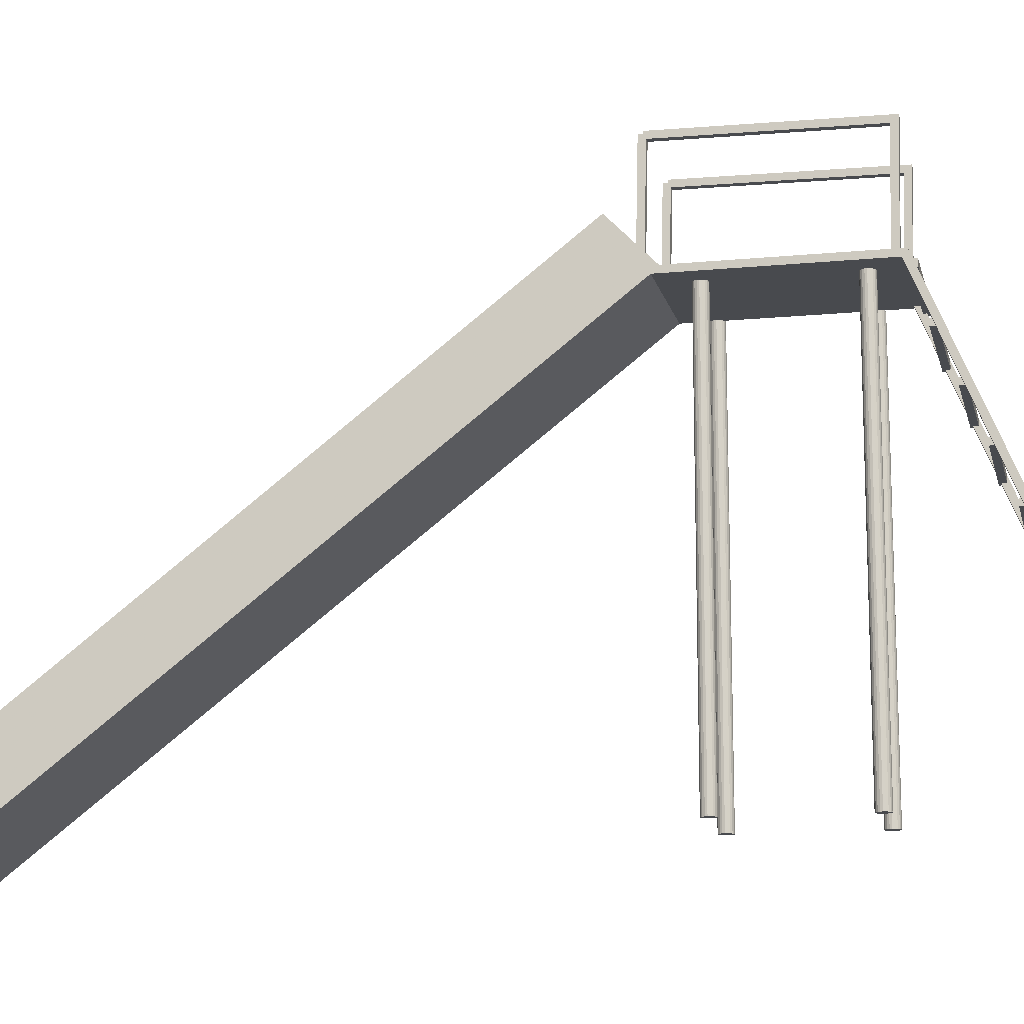
<metadata>
{"format":"obj","ext":"obj","renderer":"f3d","projection":"perspective","resolution":1024,"background":"white","views":[{"elev":-13.1,"azim":-77.3,"up":"+Z"}]}
</metadata>
<code>
o obj_0
v -9.001 		-46.7 		79
v -8.001 		-46.7 		79
v 7.999 		-46.7 		79
v 8.999 		-46.7 		79
v -10 		-75 		-1.706
v -9.049 		-75 		-1.706
v 9.998 		-68.7 		12.43
v 9.998 		-68.7 		12.76
v -9.049 		-68.7 		12.76
v 9.047 		-68.7 		12.43
v 9.998 		-68.56 		12.76
v 9.047 		-68.56 		12.76
v 9.999 		-74.7 		-1.706
v 9.047 		-74.7 		-1.706
v 9.047 		-65.7 		19.5
v 9.999 		-65.7 		19.5
v -9.048 		-72.7 		-0.241
v 9.999 		-72.7 		-0.241
v 9.999 		-72.7 		0.4975
v 9.047 		-72.7 		0.4975
v 9.999 		-71.7 		-0.241
v -9.048 		-71.7 		-0.241
v -9.048 		-71.7 		0.759
v 9.999 		-71.7 		0.759
v 9.999 		-72.59 		0.759
v 9.047 		-72.59 		0.759
v 9.998 		-69.7 		5.759
v -9.049 		-69.7 		5.759
v -9.049 		-69.7 		6.759
v 9.998 		-69.7 		6.759
v 9.998 		-70.04 		6.759
v 9.047 		-70.04 		6.759
v 9.998 		-70.47 		5.759
v 9.047 		-70.47 		5.759
v 9.998 		-67.7 		11.76
v -9.049 		-67.7 		11.76
v 9.047 		-67.7 		12.28
v 9.998 		-67.7 		12.28
v 9.998 		-67.92 		11.76
v 9.047 		-67.92 		11.76
v 8.951 		-42.81 		0
v 9.999 		-73.76 		-2
v 9.047 		-73.76 		-2
v 9 		-42.5 		0
v 8.951 		-42.19 		0
v 8.809 		-41.91 		0
v 8.588 		-41.69 		0
v 8.309 		-41.55 		0
v 8 		-41.5 		0
v -9.049 		-74.06 		-2
v -10 		-74.06 		-2
v 9.047 		-72.7 		0.759
v -9.048 		-72.7 		0.759
v -9.049 		-70.7 		5.921
v -9.049 		-70.7 		5.759
v 9.047 		-70.7 		5.759
v -9.049 		-70.34 		6.759
v -9.049 		-67.7 		12.76
v 9.047 		-67.7 		12.76
v -9.049 		-68.22 		11.76
v -9.049 		-67.8 		12.76
v 9.047 		-70.7 		6.759
v -9.049 		-70.7 		6.759
v -9.049 		-68.7 		11.76
v 9.047 		-68.7 		11.76
v 8 		-22.5 		0
v 8.309 		-24.45 		0
v 8.588 		-24.31 		0
v 8.809 		-24.09 		0
v 8.951 		-23.81 		0
v 9 		-23.5 		0
v 8.951 		-23.19 		0
v 8.809 		-22.91 		0
v 8.588 		-22.69 		0
v 8.309 		-22.55 		0
v 8 		-24.5 		0
v 7.691 		-22.55 		0
v 7.412 		-22.69 		0
v 7.191 		-22.91 		0
v 7.049 		-23.19 		0
v 7 		-23.5 		0
v 7.049 		-23.81 		0
v 7.191 		-24.09 		0
v 7.412 		-24.31 		0
v 7.691 		-24.45 		0
v -7.003 		-19.47 		62.84
v -8.001 		-17.76 		64.6
v -7.003 		-17.88 		61.76
v -7.003 		-19.12 		62.76
v -7.003 		-19.35 		62.76
v -7.003 		-17.69 		61.79
v -8 		-23 		61
v -8.309 		-23.05 		61
v -8.588 		-23.19 		61
v -8.809 		-23.41 		61
v -8.951 		-23.69 		61
v -9 		-24 		61
v -8.951 		-24.31 		61
v -7.049 		-24.31 		61
v -7 		-24 		61
v -7.049 		-23.69 		61
v -7.191 		-23.41 		61
v -7.412 		-23.19 		61
v -7.691 		-23.05 		61
v -7.412 		-24.81 		61
v -7.191 		-24.59 		61
v -8.809 		-24.59 		61
v -8.588 		-24.81 		61
v -8.309 		-24.95 		61
v -8 		-25 		61
v -7.691 		-24.95 		61
v 9.047 		-65.7 		18.76
v 9.999 		-65.7 		19.76
v -9.048 		-65.7 		19.76
v -9.048 		-65.7 		18.76
v 9.047 		-62.7 		26.57
v 9.999 		-62.7 		26.57
v 9.999 		-64.7 		19.35
v 9.047 		-64.7 		19.35
v 9.047 		-64.7 		19.76
v 9.047 		-62.7 		25.76
v 9.999 		-62.7 		25.76
v 9.999 		-64.7 		18.76
v -9.048 		-64.7 		18.76
v -9.048 		-64.7 		19.76
v 9.047 		-65.59 		19.76
v 9.999 		-65.59 		19.76
v 9.999 		-64.95 		18.76
v 9.047 		-64.95 		18.76
v 10 		-62.7 		26.76
v -9.047 		-62.7 		26.76
v -9.047 		-62.7 		25.76
v 10 		-62.7 		25.76
v 9.047 		-59.7 		33.63
v 9.999 		-59.7 		33.63
v 9.999 		-61.7 		26.41
v 9.047 		-61.7 		26.41
v 9.047 		-61.7 		26.76
v 9.047 		-59.7 		32.76
v 9.999 		-61.7 		26.76
v 10 		-61.7 		25.76
v -9.047 		-61.7 		25.76
v -9.047 		-61.7 		26.76
v 10 		-61.7 		26.76
v 9.047 		-62.62 		26.76
v 9.999 		-62.62 		26.76
v 9.047 		-61.98 		25.76
v 9.999 		-61.98 		25.76
v 9.999 		-59.7 		33.76
v -9.048 		-59.7 		33.76
v -9.048 		-59.7 		32.76
v 9.047 		-56.7 		40.7
v 9.999 		-56.7 		40.7
v 9.999 		-58.7 		33.48
v 9.047 		-58.7 		33.48
v 9.047 		-58.7 		33.76
v 9.047 		-56.7 		39.76
v 9.999 		-58.7 		32.76
v -9.048 		-58.7 		32.76
v -9.048 		-58.7 		33.76
v 9.047 		-59.65 		33.76
v 9.999 		-59.65 		33.76
v 9.999 		-59.01 		32.76
v 9.047 		-59.01 		32.76
v 9.999 		-56.7 		40.76
v -9.048 		-56.7 		40.76
v -9.048 		-56.7 		39.76
v 9.999 		-55.7 		40.55
v 9.047 		-55.7 		40.55
v 9.047 		-55.7 		40.76
v 9.047 		-53.7 		47.76
v 9.047 		-53.7 		46.76
v 9.999 		-55.7 		39.76
v -9.048 		-55.7 		39.76
v -9.048 		-55.7 		40.76
v 9.047 		-56.67 		40.76
v 9.999 		-56.67 		40.76
v 9.999 		-56.04 		39.76
v 9.047 		-56.04 		39.76
v -9.048 		-53.7 		47.76
v -9.048 		-53.7 		46.76
v -9.049 		-50.7 		55.55
v 9.047 		-52.7 		50.13
v 9.999 		-52.7 		47.62
v 9.047 		-52.7 		47.62
v 9.047 		-52.7 		47.76
v 9.047 		-50.7 		54.76
v 9.047 		-50.7 		53.76
v 9.999 		-52.7 		46.76
v -9.048 		-52.7 		46.76
v -9.048 		-52.7 		47.76
v -7 		-43 		0
v -7.049 		-42.69 		0
v -7.191 		-42.41 		0
v -7.412 		-42.19 		0
v -7.691 		-42.05 		0
v -8 		-42 		0
v -8.309 		-42.05 		0
v -8.588 		-42.19 		0
v -8.809 		-42.41 		0
v -8.951 		-42.69 		0
v -9 		-43 		0
v -8 		-44 		0
v -7.691 		-43.95 		0
v -7.412 		-43.81 		0
v -7.191 		-43.59 		0
v -7.049 		-43.31 		0
v -8.951 		-43.31 		0
v -8.809 		-43.59 		0
v -8.588 		-43.81 		0
v -8.309 		-43.95 		0
v 9.999 		-43.5 		62.76
v 7.999 		-45.72 		62.76
v 8.999 		-45.72 		62.76
v 7.049 		-42.81 		0
v 7 		-42.5 		0
v 7.049 		-42.19 		0
v 7.191 		-41.91 		0
v 7.412 		-41.69 		0
v 7.691 		-41.55 		0
v 8 		-43.5 		0
v 7.691 		-43.45 		0
v 7.412 		-43.31 		0
v 7.191 		-43.09 		0
v 8.809 		-43.09 		0
v 8.588 		-43.31 		0
v 8.309 		-43.45 		0
v 8 		-41.5 		61
v 7.691 		-41.55 		61
v 7.412 		-41.69 		61
v 7.191 		-41.91 		61
v 7.049 		-42.19 		61
v 7 		-42.5 		61
v 7.049 		-42.81 		61
v 8.951 		-42.81 		61
v 9 		-42.5 		61
v 8.951 		-42.19 		61
v 8.809 		-41.91 		61
v 8.588 		-41.69 		61
v 8.309 		-41.55 		61
v 8.588 		-43.31 		61
v 8.809 		-43.09 		61
v 7.191 		-43.09 		61
v 7.412 		-43.31 		61
v 7.691 		-43.45 		61
v 8 		-43.5 		61
v 8.309 		-43.45 		61
v -8.951 		-24.31 		0
v -9 		-24 		0
v -8.951 		-23.69 		0
v -8.809 		-23.41 		0
v -8.588 		-23.19 		0
v -8.309 		-23.05 		0
v -8 		-23 		0
v -7.691 		-23.05 		0
v -7.412 		-23.19 		0
v -7.191 		-23.41 		0
v -7.049 		-23.69 		0
v -7 		-24 		0
v -7.049 		-24.31 		0
v -8 		-25 		0
v -8.309 		-24.95 		0
v -8.588 		-24.81 		0
v -8.809 		-24.59 		0
v -7.191 		-24.59 		0
v -7.412 		-24.81 		0
v -7.691 		-24.95 		0
v 9.999 		-18.59 		61.76
v 9.999 		-19.7 		62.61
v 9.999 		-19.56 		62.76
v 7.001 		-19.47 		62.84
v 8.999 		-17.76 		64.6
v 7.999 		-17.76 		64.6
v 7.001 		-17.88 		61.76
v 7.001 		-19.12 		62.76
v 7.001 		-19.35 		62.76
v 7.001 		-17.69 		61.79
v 8 		-22.5 		61
v 9 		-23.5 		61
v 8.951 		-23.19 		61
v 8.809 		-22.91 		61
v 8.588 		-22.69 		61
v 8.309 		-22.55 		61
v 8.309 		-24.45 		61
v 8.588 		-24.31 		61
v 8.809 		-24.09 		61
v 8.951 		-23.81 		61
v 7.691 		-24.45 		61
v 8 		-24.5 		61
v 7.691 		-22.55 		61
v 7.412 		-22.69 		61
v 7.191 		-22.91 		61
v 7.049 		-23.19 		61
v 7 		-23.5 		61
v 7.049 		-23.81 		61
v 7.191 		-24.09 		61
v 7.412 		-24.31 		61
v 9.999 		-53.06 		46.76
v 9.047 		-53.06 		46.76
v -9.048 		-50.7 		54.76
v -9.048 		-50.7 		53.76
v 9.999 		-49.7 		54.69
v 9.047 		-49.7 		54.69
v 9.047 		-49.7 		54.76
v 9.999 		-49.7 		53.76
v -9.048 		-49.7 		53.76
v -9.048 		-49.7 		54.76
v 9.999 		-50.09 		53.76
v 9.047 		-50.09 		53.76
v -9.048 		-48.7 		60.76
v 9.999 		-48.7 		60.76
v 9.999 		-48.7 		61.76
v -9.048 		-48.7 		61.76
v 9.999 		-47.7 		62.76
v -10 		-47.64 		62.76
v -10 		-47.7 		62.76
v -10 		-47.7 		62.62
v -10 		-47.64 		62.76
v 9.999 		-47.34 		62.76
v -10 		-47.37 		62.68
v 9.999 		-47.7 		61.91
v 9.999 		-46.7 		61.76
v 9.047 		-46.7 		61.76
v 9.999 		-46.69 		61.77
v -9.049 		-47 		61.76
v -10 		-47 		61.76
v -10 		-46.71 		62.44
v 8.999 		-46.72 		62.76
v 7.999 		-46.72 		62.76
v -8.001 		-46.72 		62.76
v -9.001 		-46.72 		62.76
v -10 		-46.71 		62.47
v -9.049 		-47.7 		61.76
v 9.047 		-47.7 		61.76
v -9.048 		-47.7 		61.76
v 9.047 		-47.7 		60.76
v 9.999 		-46.71 		62.56
v -9.049 		-47.7 		62.62
v 9.047 		-47.7 		61.91
v -9.048 		-47.7 		60.76
v 9.047 		-47.76 		61.76
v 9.999 		-47.76 		61.76
v 9.999 		-48.19 		60.76
v 9.047 		-48.19 		60.76
v -10 		-18.59 		61.76
v -9.001 		-45.72 		62.76
v -10 		-19.7 		62.61
v -10 		-19.56 		62.76
v -9.001 		-17.76 		64.6
v -8.001 		-45.72 		62.76
v -8 		-42 		61
v -8.309 		-42.05 		61
v -8.588 		-42.19 		61
v -8.809 		-42.41 		61
v -8.951 		-42.69 		61
v -9 		-43 		61
v -7 		-43 		61
v -7.049 		-42.69 		61
v -7.191 		-42.41 		61
v -7.412 		-42.19 		61
v -7.691 		-42.05 		61
v -7.049 		-43.31 		61
v -8.951 		-43.31 		61
v -8.809 		-43.59 		61
v -8.588 		-43.81 		61
v -8.309 		-43.95 		61
v -8 		-44 		61
v -7.691 		-43.95 		61
v -7.412 		-43.81 		61
v -7.191 		-43.59 		61
v -9.001 		-46.06 		78.01
v -8.001 		-46.06 		78.01
v 8.999 		-46.06 		78.01
v 7.999 		-46.06 		78.01
v 9.999 		-46.6 		62
v 9.999 		-46.4 		62.47
v -10 		-46.7 		62.47
v -10 		-46.7 		62.47
v -9.001 		-18.07 		78.38
v -8.001 		-18.07 		78.38
v 8.999 		-18.07 		78.38
v 7.999 		-18.07 		78.38
v -9.001 		-47.08 		78.99
v -8.001 		-47.08 		78.99
v 7.999 		-47.08 		78.99
v 8.999 		-47.08 		78.99
v 8.999 		-46.7 		78.99
v -9.001 		-46.7 		78.99
v -8.001 		-46.7 		78.99
v 7.999 		-46.7 		78.99
v 9.999 		68.01 		-5
v -10 		68.01 		-5
v -10 		74.6 		1.758
v -10 		-13.11 		69.37
v -7.003 		-13.11 		69.37
v -7.003 		74.6 		1.758
v 7.001 		74.6 		1.758
v 7.001 		-13.11 		69.37
v 9.999 		-13.11 		69.37
v 9.999 		74.6 		1.758
v -7.003 		72.86 		-0.0264
v 7.001 		72.86 		-0.0264
v -9.001 		-16.78 		65.61
v -8.001 		-16.78 		65.61
v 7.999 		-16.78 		65.61
v 8.999 		-16.78 		65.61
v -9.001 		-17.08 		79
v -8.001 		-17.08 		79
v 7.999 		-17.08 		79
v 8.999 		-17.08 		79
v -7.003 		-17.65 		61.76
v 7.001 		-17.65 		61.76
v 8.999 		-17.71 		78.99
v 8.999 		-17.72 		79.38
v -9.001 		-17.72 		79.38
v -8.001 		-17.72 		79.38
v 7.999 		-17.72 		79.38
v -8.001 		-17.71 		78.99
v -9.001 		-17.71 		78.99
v 7.999 		-17.71 		78.99
g group_0_3888547
f 395 404 86
f 86 87 348
f 90 89 395
f 90 395 86
f 89 91 395
f 271 86 348
f 271 90 86
f 269 268 270
f 273 270 272
f 271 270 273
f 348 270 271
f 275 276 398
f 271 398 276
f 271 276 90
f 87 349 348
f 347 348 345
f 393 394 395
f 393 395 396
f 397 398 399
f 397 399 400
f 396 401 393
f 400 402 397
f 391 392 402
f 400 391 402
f 401 402 392
f 393 401 392
f 404 395 403
f 394 403 395
f 398 405 406
f 398 406 399
f 393 392 394
f 411 401 395
f 396 395 401
f 402 398 397
f 268 345 391
f 345 392 391
f 400 399 391
f 392 345 394
f 348 394 345
f 88 401 411
f 91 411 395
f 402 274 412
f 402 412 398
f 412 277 398
f 275 398 277
f 88 274 401
f 402 401 274
f 268 391 399
f 270 268 399
f 399 406 270
f 406 272 270
f 87 86 404
f 273 405 271
f 398 271 405
f 349 403 348
f 394 348 403
g group_0_4634441
f 212 213 214
f 275 89 90
f 275 277 89
f 270 348 212
f 270 212 269
f 269 212 268
f 275 90 276
f 328 329 314
f 316 314 329
f 315 317 316
f 319 328 314
f 329 330 316
f 348 320 315
f 321 319 314
f 323 334 325
f 330 331 316
f 315 316 331
f 320 348 332
f 334 335 325
f 333 325 335
f 317 338 316
f 335 339 338
f 333 335 338
f 338 339 314
f 338 314 316
f 314 339 321
f 335 334 339
f 268 323 345
f 212 348 213
f 350 213 348
f 346 350 348
f 325 345 323
f 322 323 268
f 345 325 326
f 376 375 212
f 324 322 212
f 268 212 322
f 345 326 347
f 327 377 347
f 375 324 212
f 337 376 212
f 337 212 319
f 212 214 319
f 328 319 214
f 329 213 330
f 350 330 213
f 348 315 346
f 326 327 347
f 331 346 315
f 348 347 377
f 377 332 348
f 411 412 274
f 411 274 88
f 411 91 412
f 89 277 91
f 412 91 277
g group_0_7720667
f 182 5 6
f 6 5 51
f 9 10 8
f 7 8 10
f 8 11 12
f 8 12 9
f 8 7 11
f 9 6 63
f 182 6 9
f 10 14 7
f 13 7 14
f 15 11 16
f 12 11 15
f 7 13 11
f 16 11 13
f 19 20 18
f 17 18 20
f 21 22 23
f 21 23 24
f 22 17 23
f 23 26 24
f 25 24 26
f 18 21 19
f 25 19 21
f 25 21 24
f 18 17 22
f 18 22 21
f 27 28 29
f 27 29 30
f 29 32 30
f 31 30 32
f 31 33 27
f 31 27 30
f 28 27 34
f 33 34 27
f 35 36 37
f 35 37 38
f 38 39 35
f 36 35 40
f 39 40 35
f 19 42 43
f 19 43 20
f 32 39 31
f 34 33 26
f 25 33 31
f 25 26 33
f 129 128 38
f 37 129 38
f 39 25 31
f 25 39 38
f 32 40 39
f 50 6 51
f 42 13 14
f 42 14 43
f 17 20 53
f 52 53 20
f 53 23 17
f 23 53 26
f 52 26 53
f 54 55 56
f 57 29 28
f 55 54 28
f 57 28 54
f 57 62 32
f 57 32 29
f 34 56 55
f 34 55 28
f 59 37 58
f 36 58 37
f 60 61 36
f 36 61 58
f 61 59 58
f 40 60 36
f 51 54 50
f 51 57 54
f 60 51 61
f 57 51 60
f 62 63 54
f 62 54 56
f 62 57 63
f 65 10 64
f 9 64 10
f 12 59 61
f 12 61 9
f 60 40 65
f 60 65 64
f 50 54 6
f 63 6 54
f 9 63 64
f 60 64 57
f 63 57 64
f 52 20 14
f 43 14 20
f 26 52 56
f 62 56 52
f 10 65 62
f 26 56 34
f 37 59 129
f 10 62 14
f 52 14 62
f 32 62 65
f 12 112 59
f 15 112 12
f 65 40 32
f 16 13 25
f 42 19 13
f 25 13 19
f 114 15 113
f 115 15 114
f 16 113 15
f 115 112 15
f 116 127 117
f 118 119 147
f 119 120 147
f 147 120 121
f 117 127 122
f 148 122 118
f 125 119 124
f 123 124 119
f 123 119 118
f 125 120 119
f 9 61 182
f 124 115 125
f 114 125 115
f 116 126 127
f 126 121 120
f 116 121 126
f 113 127 126
f 113 126 114
f 126 120 125
f 126 125 114
f 25 128 16
f 128 118 16
f 123 118 128
f 118 127 16
f 113 16 127
f 25 38 128
f 112 129 59
f 124 123 129
f 128 129 123
f 124 129 115
f 112 115 129
f 132 116 131
f 130 131 116
f 130 116 117
f 132 121 116
f 117 122 133
f 117 133 130
f 136 137 164
f 137 138 164
f 164 138 139
f 135 146 163
f 136 163 140
f 143 137 142
f 141 142 137
f 141 137 136
f 143 138 137
f 144 141 136
f 144 136 140
f 131 143 142
f 132 131 142
f 146 135 145
f 134 145 135
f 145 139 138
f 134 139 145
f 140 163 146
f 130 146 145
f 130 145 131
f 131 145 143
f 138 143 145
f 140 146 144
f 130 144 146
f 141 130 133
f 130 141 144
f 147 148 118
f 127 118 122
f 142 141 147
f 148 147 141
f 142 147 132
f 121 132 147
f 133 122 148
f 133 148 141
f 150 134 149
f 151 134 150
f 135 149 134
f 151 139 134
f 154 155 179
f 155 156 179
f 179 156 157
f 153 162 178
f 160 155 159
f 158 159 155
f 158 155 154
f 160 156 155
f 150 160 159
f 151 150 159
f 162 153 161
f 152 161 153
f 161 157 156
f 152 157 161
f 149 162 161
f 149 161 150
f 150 161 160
f 156 160 161
f 163 154 135
f 158 154 163
f 154 162 135
f 178 162 154
f 149 135 162
f 164 163 136
f 159 158 164
f 163 164 158
f 159 164 151
f 139 151 164
f 166 152 165
f 167 152 166
f 153 165 152
f 167 157 152
f 168 169 299
f 169 170 299
f 176 171 172
f 175 169 174
f 173 174 169
f 173 169 168
f 175 170 169
f 166 175 174
f 167 166 174
f 299 170 172
f 165 177 176
f 165 176 166
f 166 176 175
f 170 175 176
f 178 168 153
f 173 168 178
f 168 177 153
f 165 153 177
f 179 178 154
f 174 173 179
f 178 179 173
f 174 179 167
f 157 167 179
f 171 180 181
f 171 181 172
f 183 187 188
f 191 185 190
f 189 190 185
f 189 185 184
f 191 186 185
f 180 191 181
f 190 181 191
f 176 177 183
f 171 183 186
f 188 309 183
f 183 171 176
f 191 180 186
f 171 186 180
f 168 298 177
f 298 184 177
f 189 184 298
f 299 298 168
f 176 172 170
f 181 190 299
f 190 189 299
f 298 299 189
f 299 172 181
f 187 300 301
f 187 301 188
f 322 343 302
f 305 306 303
f 305 303 302
f 304 303 307
f 306 307 303
f 61 325 182
f 300 306 301
f 306 300 307
f 177 343 183
f 344 183 343
f 344 304 187
f 344 187 183
f 177 184 343
f 307 300 304
f 187 304 300
f 308 343 184
f 305 302 308
f 302 343 308
f 185 309 308
f 185 308 184
f 185 186 309
f 186 183 309
f 306 305 309
f 308 309 305
f 309 188 301
f 309 301 306
f 310 311 312
f 310 312 313
f 315 318 317
f 318 315 320
f 322 303 323
f 51 378 326
f 325 61 326
f 378 327 326
f 51 318 378
f 320 332 378
f 320 378 318
f 303 304 323
f 334 323 336
f 322 324 321
f 324 375 321
f 375 337 321
f 319 321 337
f 336 340 335
f 336 335 334
f 338 317 182
f 5 182 317
f 318 5 317
f 318 51 5
f 51 326 61
f 338 182 333
f 325 333 182
f 340 310 335
f 313 335 310
f 339 341 342
f 339 342 321
f 339 334 341
f 342 322 321
f 312 342 341
f 312 341 313
f 341 334 335
f 341 335 313
f 312 311 343
f 342 343 322
f 312 343 342
f 322 302 303
f 336 323 304
f 344 336 304
f 340 344 310
f 311 310 344
f 311 344 343
f 336 344 340
f 337 375 376
f 378 377 327
f 378 332 377
g group_0_15277357
f 1 2 416
f 3 4 414
f 331 330 384
f 329 328 386
f 372 350 346
f 372 346 371
f 214 213 373
f 213 374 373
f 387 386 373
f 214 373 328
f 386 328 373
f 350 372 330
f 384 330 372
f 331 383 371
f 346 331 371
f 213 329 374
f 372 371 380
f 379 380 371
f 381 373 382
f 374 382 373
f 331 384 383
f 385 329 386
f 388 383 384
f 388 384 389
f 390 385 386
f 390 386 387
f 388 371 383
f 329 385 374
f 390 374 385
f 1 388 389
f 1 389 2
f 3 390 387
f 3 387 4
f 373 414 387
f 381 413 373
f 418 416 372
f 389 384 372
f 380 418 372
f 379 1 419
f 415 419 1
f 371 388 379
f 1 379 388
f 417 420 374
f 374 390 417
f 3 417 390
f 379 349 87
f 379 87 380
f 272 381 273
f 382 273 381
f 403 407 408
f 403 408 404
f 409 410 406
f 406 405 409
f 4 387 414
f 413 414 373
f 410 413 381
f 272 406 381
f 410 381 406
f 415 1 416
f 417 3 414
f 416 418 419
f 416 419 415
f 413 420 417
f 413 417 414
f 2 389 416
f 382 374 420
f 407 419 418
f 407 418 408
f 409 420 413
f 409 413 410
f 389 372 416
f 408 418 380
f 408 380 404
f 380 87 404
f 407 403 379
f 407 379 419
f 379 403 349
f 409 405 382
f 409 382 420
f 273 382 405
g group_0_16089887
f 95 99 94
f 96 99 95
f 93 94 99
f 97 99 96
f 98 99 97
f 92 93 99
f 92 99 100
f 92 100 101
f 102 104 101
f 103 104 102
f 92 101 104
f 99 98 106
f 105 106 98
f 105 98 107
f 105 107 108
f 105 108 109
f 110 111 109
f 105 109 111
f 216 217 215
f 215 217 218
f 215 218 219
f 215 219 220
f 215 220 49
f 215 49 48
f 215 48 47
f 215 47 46
f 215 46 45
f 215 45 44
f 215 44 41
f 224 41 223
f 222 223 41
f 215 41 224
f 221 222 41
f 225 226 41
f 227 41 226
f 221 41 227
f 232 235 231
f 230 231 235
f 229 230 235
f 233 235 232
f 234 235 233
f 228 229 235
f 228 235 236
f 228 236 237
f 238 239 237
f 240 237 239
f 228 237 240
f 235 234 242
f 241 242 234
f 243 247 234
f 244 247 243
f 245 247 244
f 246 247 245
f 241 234 247
f 74 73 75
f 73 72 75
f 75 72 71
f 75 71 70
f 75 70 69
f 75 69 68
f 75 68 67
f 84 83 85
f 83 82 85
f 76 85 82
f 76 82 81
f 76 81 80
f 76 80 79
f 76 79 78
f 76 78 77
f 76 77 66
f 76 66 75
f 76 75 67
f 249 250 248
f 248 250 251
f 248 251 252
f 248 252 253
f 248 253 254
f 248 254 255
f 248 255 256
f 248 256 257
f 248 257 258
f 248 258 259
f 248 259 260
f 248 260 265
f 264 265 263
f 262 263 265
f 248 265 264
f 261 262 265
f 266 267 265
f 261 265 267
f 283 284 282
f 281 282 284
f 280 281 284
f 279 280 284
f 285 286 284
f 287 284 286
f 279 284 287
f 284 283 289
f 278 288 283
f 289 283 288
f 288 278 290
f 288 290 291
f 288 291 292
f 288 292 293
f 288 293 294
f 288 294 295
f 288 295 296
f 288 296 297
f 200 199 201
f 199 198 201
f 198 197 201
f 197 196 201
f 202 201 196
f 202 196 195
f 202 195 194
f 202 194 193
f 192 208 193
f 208 207 209
f 210 209 207
f 211 210 207
f 202 193 208
f 192 207 208
f 203 211 207
f 206 205 207
f 204 207 205
f 203 207 204
f 355 357 354
f 353 354 357
f 352 353 357
f 356 362 355
f 357 358 352
f 351 352 358
f 359 360 358
f 361 358 360
f 351 358 361
f 357 355 362
f 362 356 363
f 362 363 364
f 362 364 365
f 362 365 366
f 362 366 367
f 362 367 368
f 362 368 369
f 362 369 370
f 236 44 45
f 246 221 227
f 228 240 49
f 246 222 221
f 243 215 224
f 224 223 243
f 236 41 44
f 219 218 230
f 203 368 367
f 230 220 219
f 240 239 48
f 289 85 76
f 354 353 200
f 364 209 365
f 206 370 205
f 369 205 370
f 370 206 362
f 208 209 363
f 361 197 351
f 351 197 352
f 201 355 200
f 201 356 355
f 357 192 358
f 195 196 360
f 196 197 361
f 354 200 355
f 231 230 218
f 289 76 67
f 70 287 69
f 357 362 192
f 353 199 200
f 85 288 84
f 66 290 278
f 281 73 282
f 72 281 280
f 364 363 209
f 362 207 192
f 78 291 290
f 217 233 232
f 73 281 72
f 74 282 73
f 238 46 239
f 82 83 295
f 84 297 296
f 217 232 231
f 285 68 286
f 208 363 356
f 203 367 366
f 366 211 203
f 67 284 289
f 352 197 198
f 198 199 352
f 291 78 292
f 294 81 295
f 205 369 368
f 69 286 68
f 286 69 287
f 279 287 71
f 70 71 287
f 279 71 280
f 72 280 71
f 225 41 242
f 283 282 75
f 74 75 282
f 108 107 263
f 283 75 278
f 77 78 290
f 79 292 78
f 211 366 365
f 292 79 293
f 80 293 79
f 294 293 81
f 80 81 293
f 82 295 81
f 296 295 83
f 83 84 296
f 297 84 288
f 288 85 289
f 66 278 75
f 359 358 194
f 77 290 66
f 68 285 67
f 284 67 285
f 234 233 215
f 241 226 242
f 222 245 223
f 359 194 360
f 220 230 229
f 353 352 199
f 210 365 209
f 365 210 211
f 223 244 243
f 245 222 246
f 358 192 193
f 360 194 195
f 228 49 229
f 220 229 49
f 368 203 204
f 362 206 207
f 216 233 217
f 216 215 233
f 358 193 194
f 226 241 227
f 361 360 196
f 225 242 226
f 261 110 109
f 356 201 202
f 356 202 208
f 244 223 245
f 204 205 368
f 235 242 41
f 235 41 236
f 237 236 45
f 237 45 238
f 46 238 45
f 47 239 46
f 47 48 239
f 48 49 240
f 231 218 217
f 234 215 243
f 247 246 227
f 247 227 241
f 257 103 102
f 109 263 262
f 109 262 261
f 257 102 258
f 265 106 266
f 258 101 100
f 254 93 92
f 111 110 267
f 93 253 94
f 95 94 251
f 251 250 95
f 97 96 249
f 110 261 267
f 259 100 260
f 255 254 104
f 252 94 253
f 252 251 94
f 96 95 250
f 250 249 96
f 249 248 97
f 98 97 248
f 264 107 248
f 98 248 107
f 111 267 105
f 105 267 266
f 105 266 106
f 265 260 106
f 264 263 107
f 263 109 108
f 260 99 106
f 99 260 100
f 100 259 258
f 101 258 102
f 256 103 257
f 104 103 255
f 256 255 103
f 92 104 254
f 253 93 254

</code>
